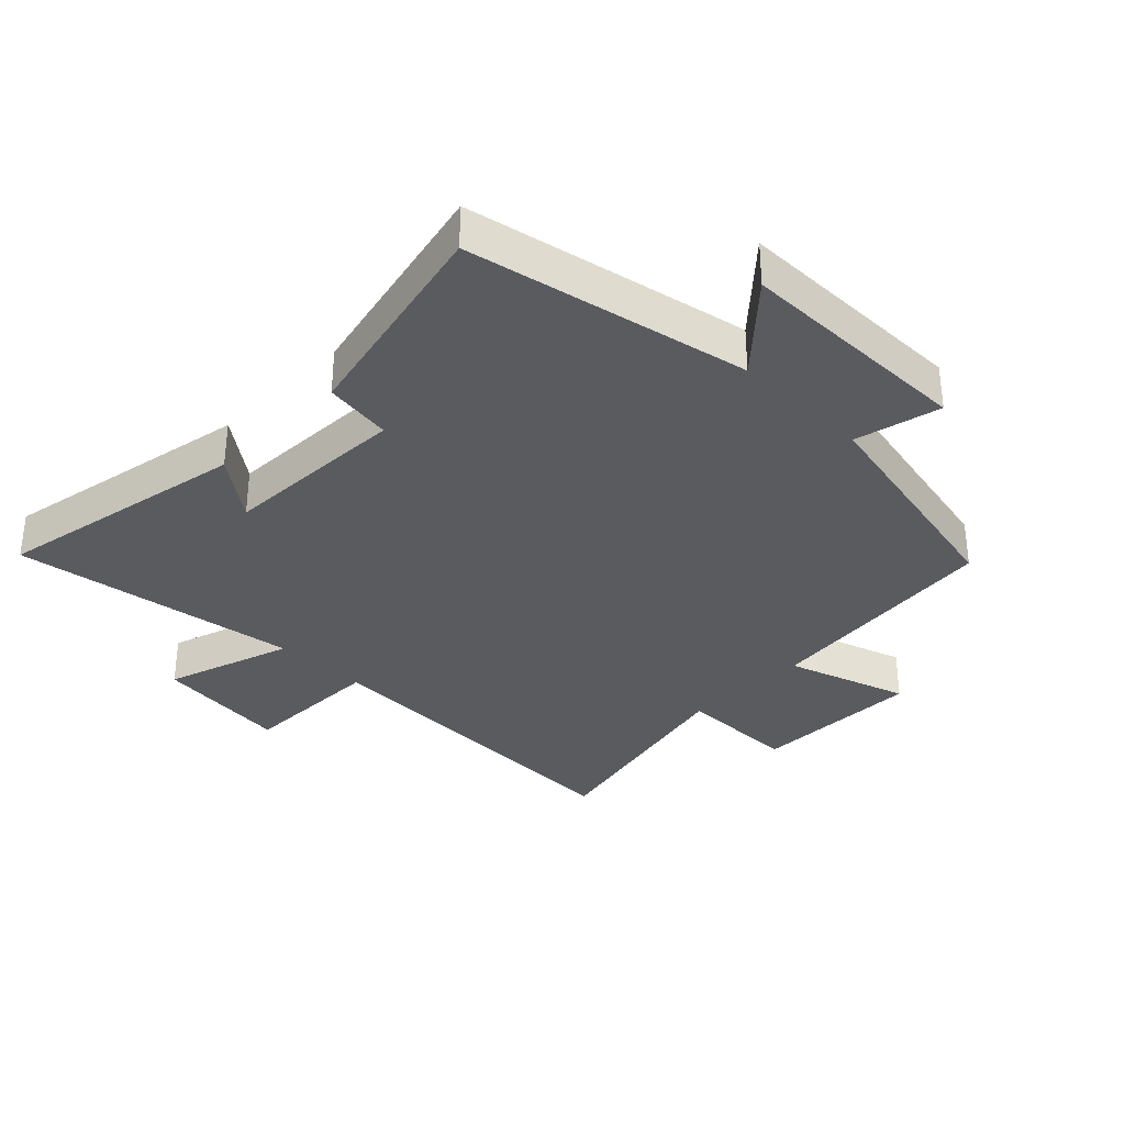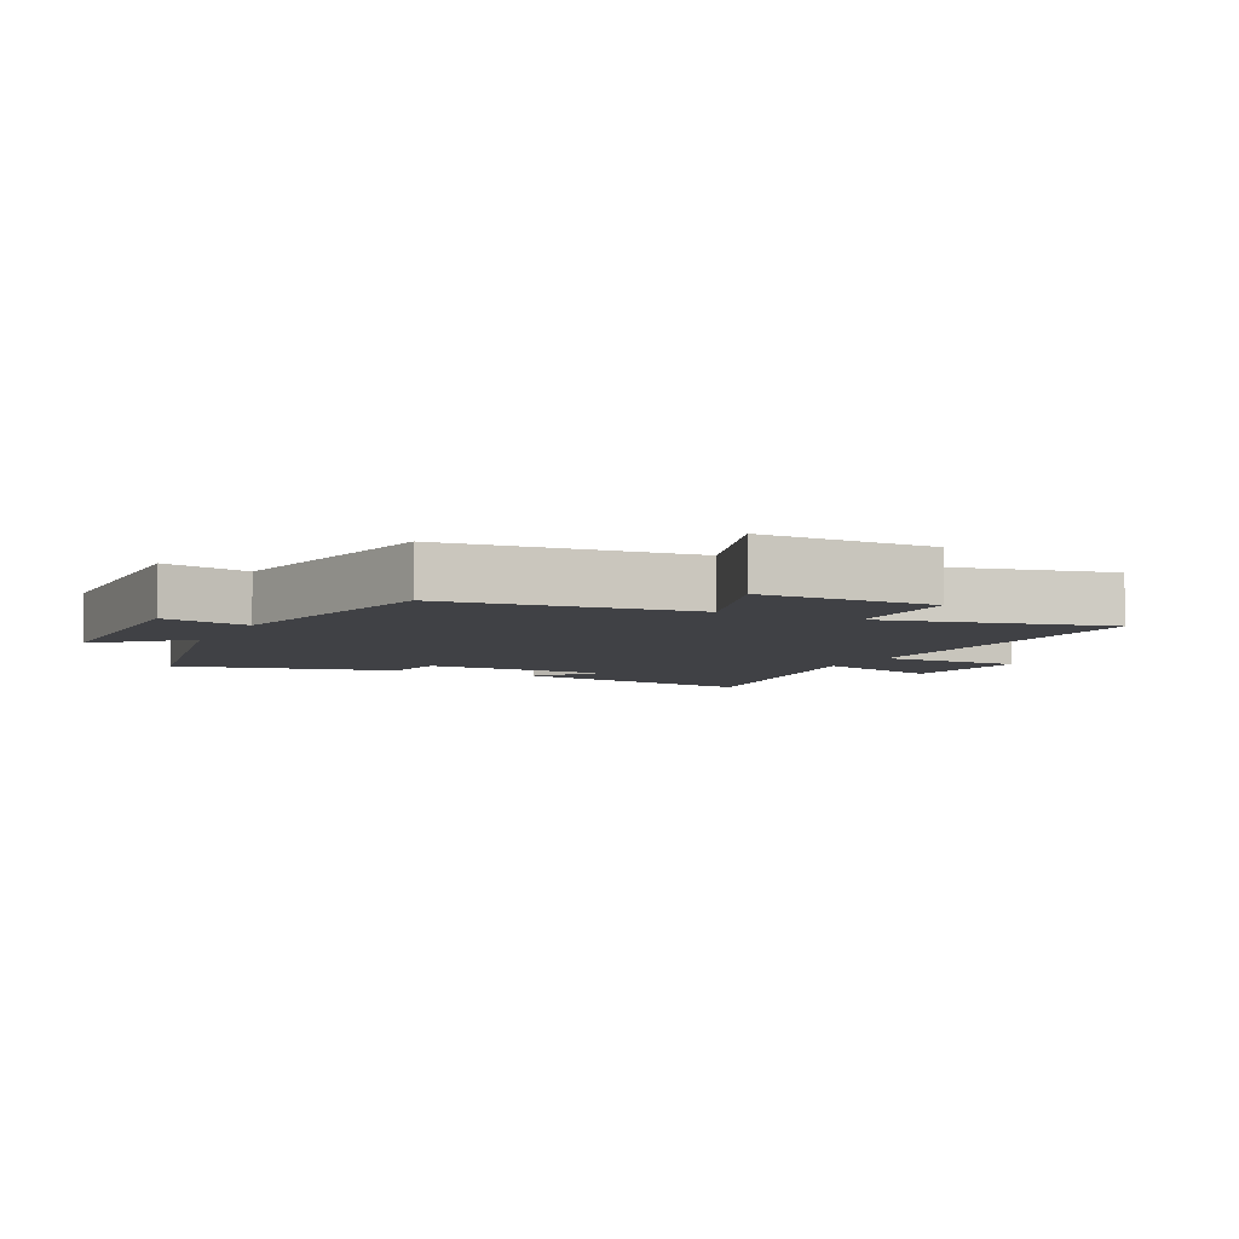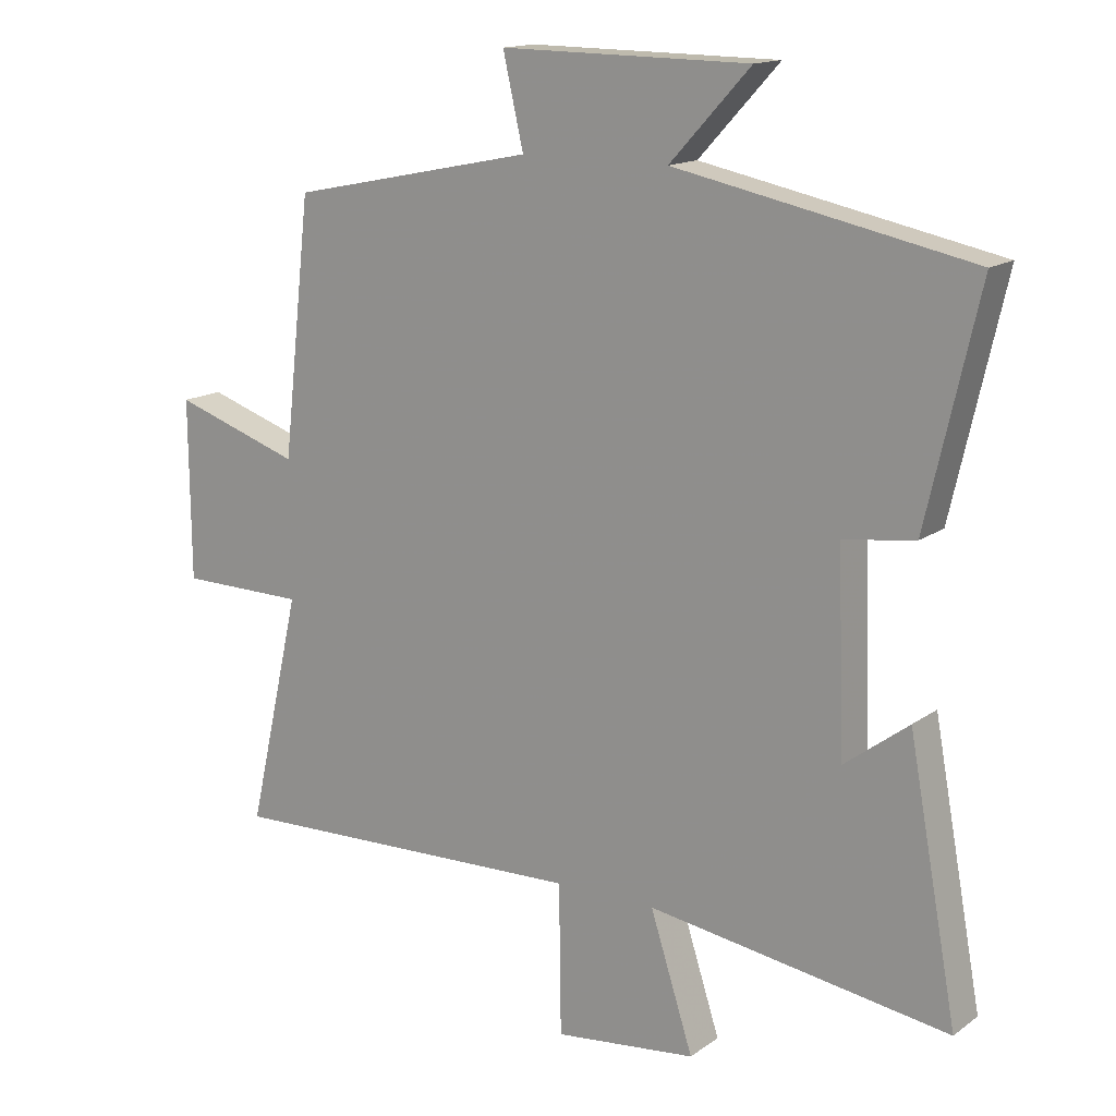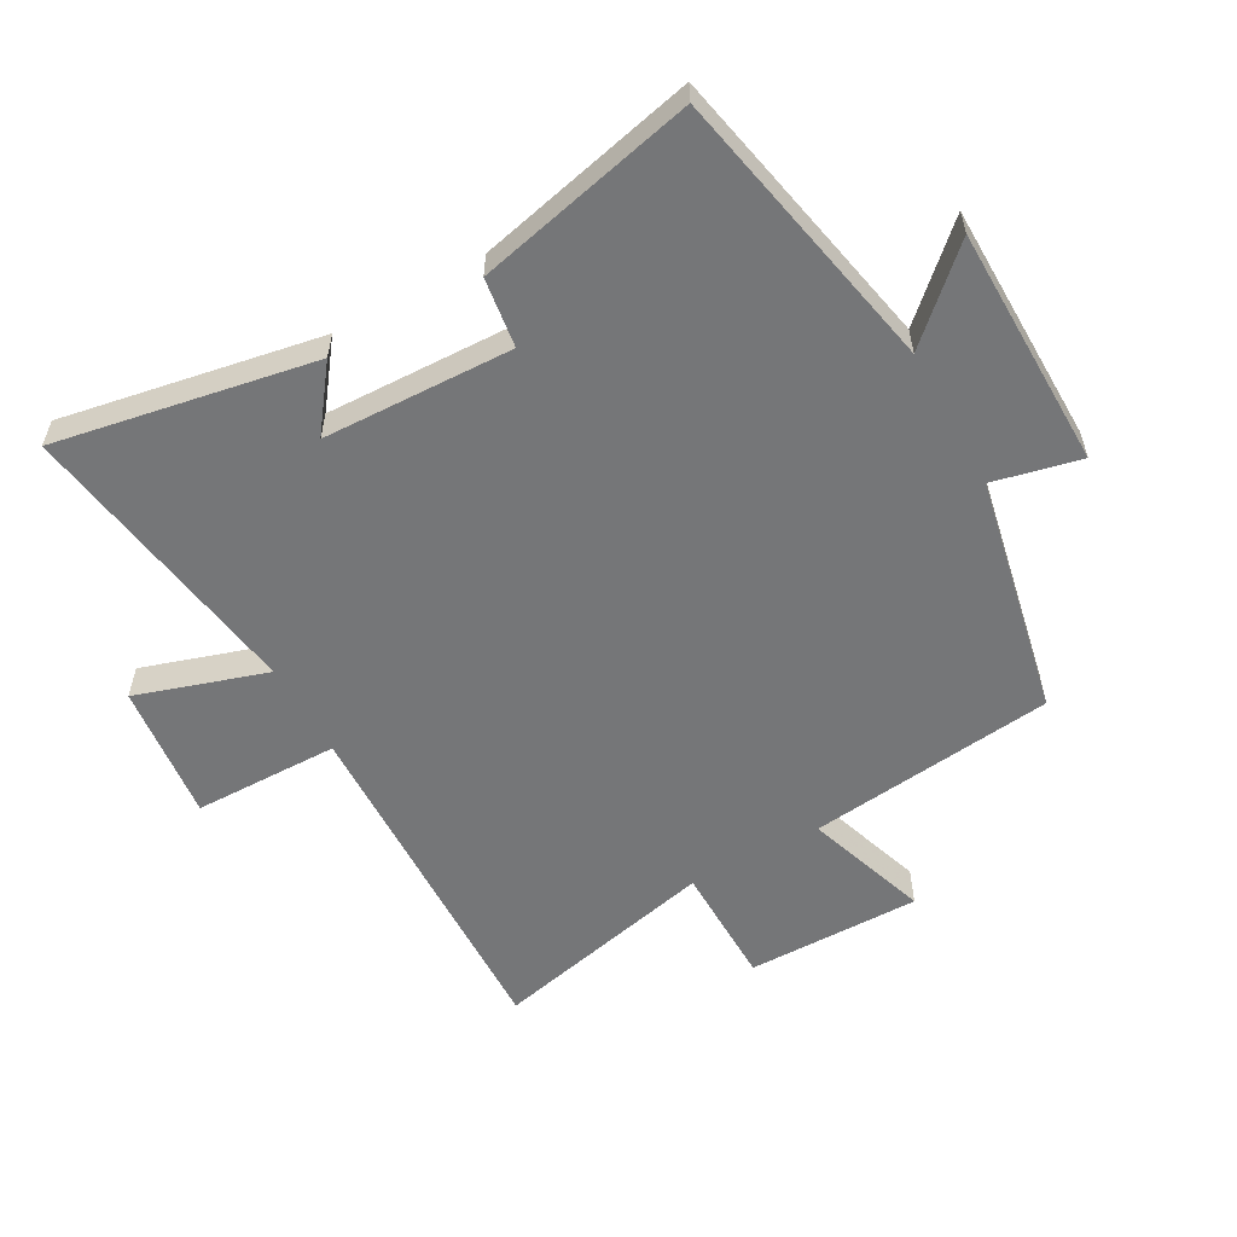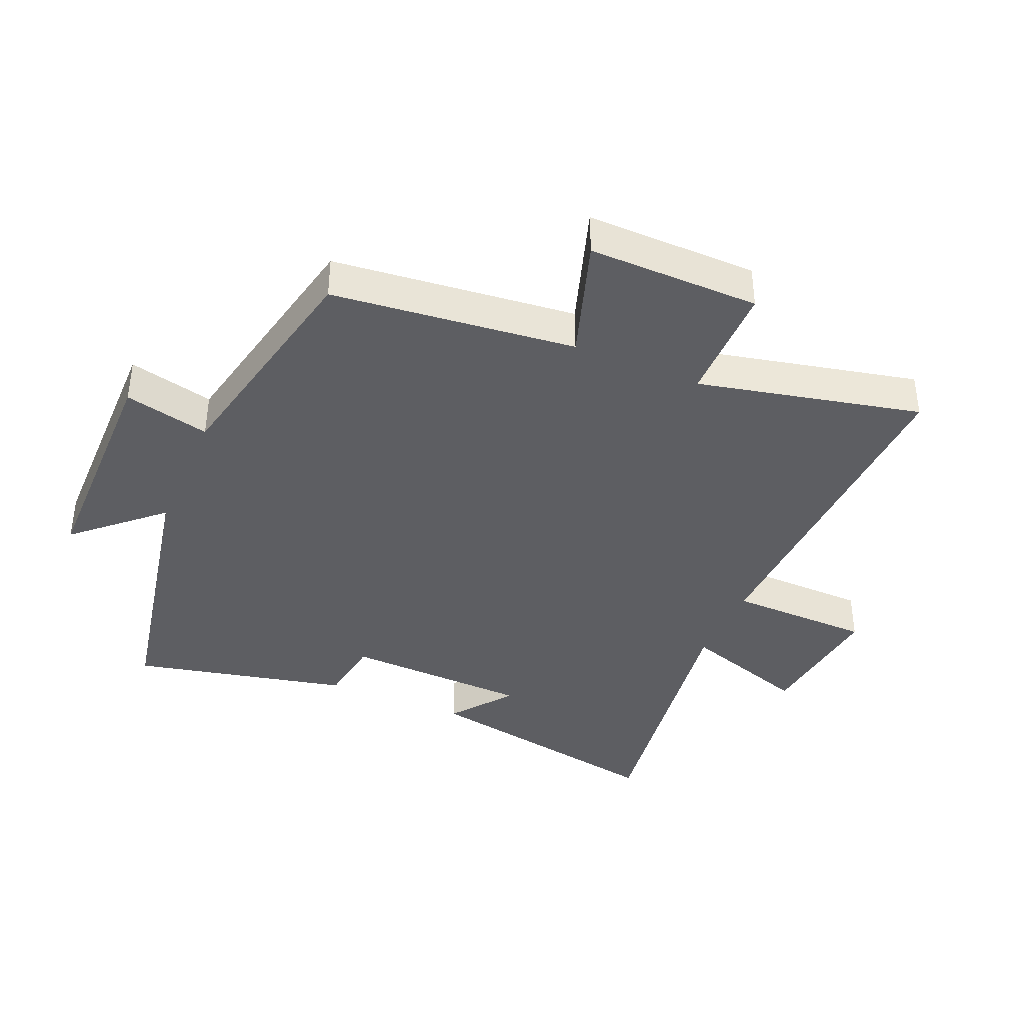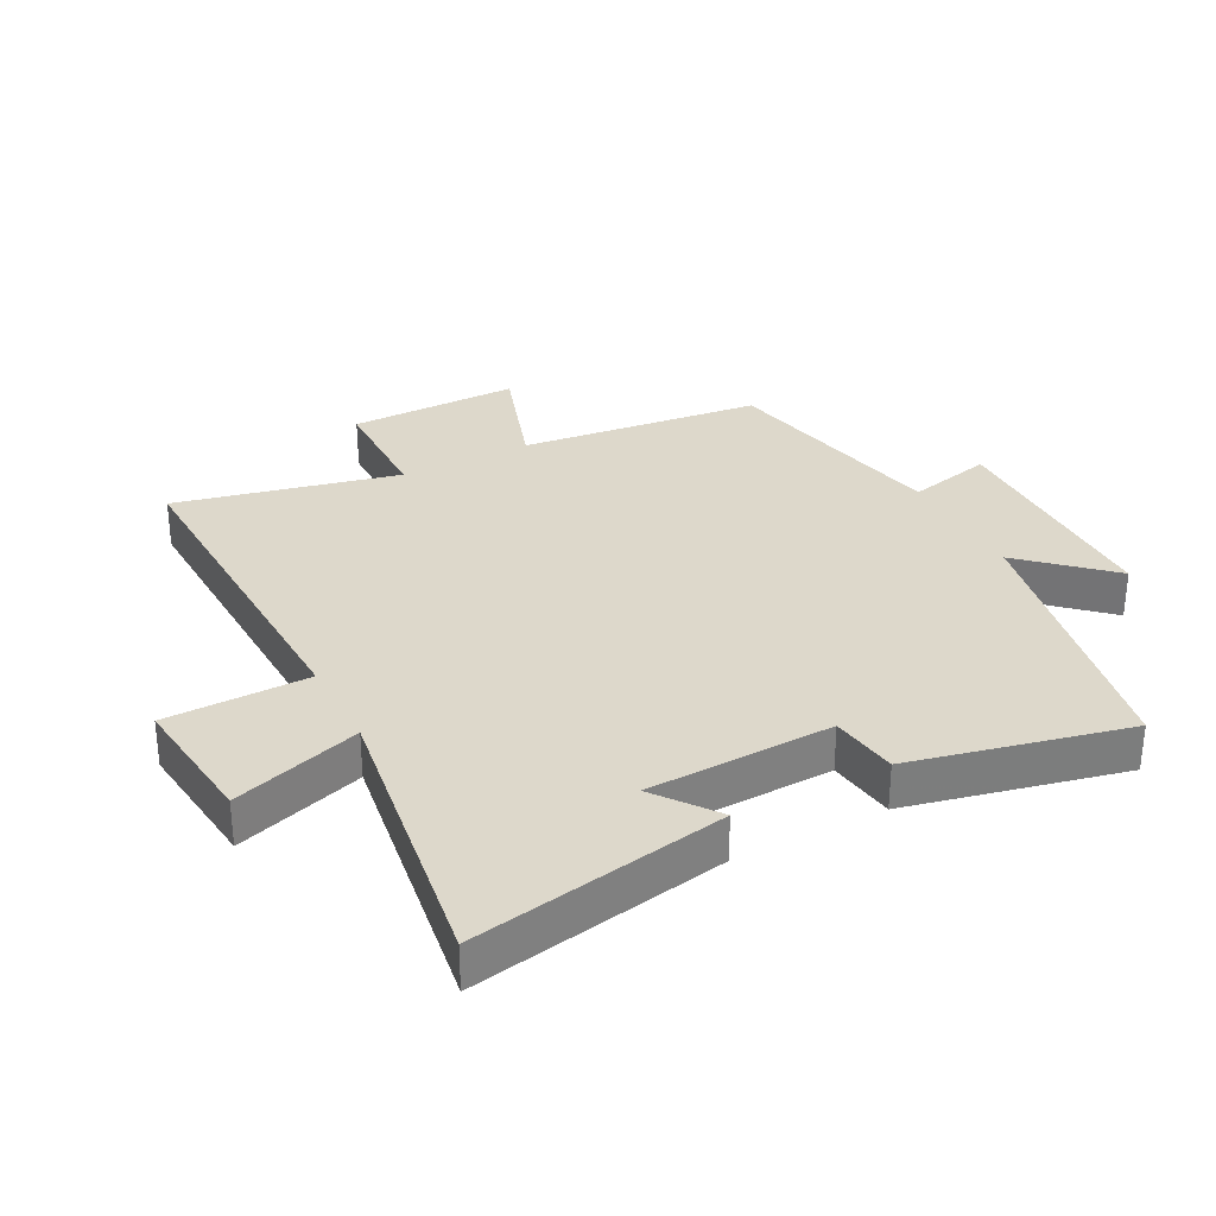
<metadata>
{"format":"obj","ext":"obj","renderer":"f3d","projection":"perspective","resolution":1024,"background":"white","views":[{"elev":-33.4,"azim":-44.8,"up":"+Y"},{"elev":-5.8,"azim":63.6,"up":"+Y"},{"elev":15.0,"azim":-145.5,"up":"+Z"},{"elev":-56.8,"azim":-60.8,"up":"+Y"},{"elev":-39.1,"azim":66.6,"up":"+Y"},{"elev":31.2,"azim":-117.6,"up":"+Y"}]}
</metadata>
<code>
v 0.58 0.07 -0.518
v 0.031 0.07 -0.5
v 0.028 0.07 -0.726
v -0.186 0.07 -0.702
v -0.121 0.07 -0.5
v -0.574 0.07 -0.568
v -0.5 0.07 -0.167
v -0.403 0.07 -0.24
v -0.393 0.07 0.054
v -0.5 0.07 0.069
v -0.578 0.07 0.41
v -0.134 0.07 0.5
v -0.255 0.07 0.631
v 0.119 0.07 0.635
v 0.088 0.07 0.5
v 0.457 0.07 0.424
v 0.5 0.07 0.041
v 0.692 0.07 0.105
v 0.69 0.07 -0.165
v 0.5 0.07 -0.167
v 0.58 0 -0.518
v 0.031 0 -0.5
v 0.028 0 -0.726
v -0.186 0 -0.702
v -0.121 0 -0.5
v -0.574 0 -0.568
v -0.5 0 -0.167
v -0.403 0 -0.24
v -0.393 0 0.054
v -0.5 0 0.069
v -0.578 0 0.41
v -0.134 0 0.5
v -0.255 0 0.631
v 0.119 0 0.635
v 0.088 0 0.5
v 0.457 0 0.424
v 0.5 0 0.041
v 0.692 0 0.105
v 0.69 0 -0.165
v 0.5 0 -0.167
f 17 18 19 20
f 15 16 17 20
f 15 20 1 2
f 12 13 14 15
f 11 12 15
f 10 11 15
f 9 10 15
f 8 9 15 2
f 5 6 7 8
f 5 8 2
f 2 3 4 5
f 40 39 38 37
f 40 37 36 35
f 22 21 40 35
f 35 34 33 32
f 35 32 31
f 35 31 30
f 35 30 29
f 22 35 29 28
f 28 27 26 25
f 22 28 25
f 25 24 23 22
f 1 21 22 2
f 2 22 23 3
f 3 23 24 4
f 4 24 25 5
f 5 25 26 6
f 6 26 27 7
f 7 27 28 8
f 8 28 29 9
f 9 29 30 10
f 10 30 31 11
f 11 31 32 12
f 12 32 33 13
f 13 33 34 14
f 14 34 35 15
f 15 35 36 16
f 16 36 37 17
f 17 37 38 18
f 18 38 39 19
f 19 39 40 20
f 20 40 21 1

</code>
